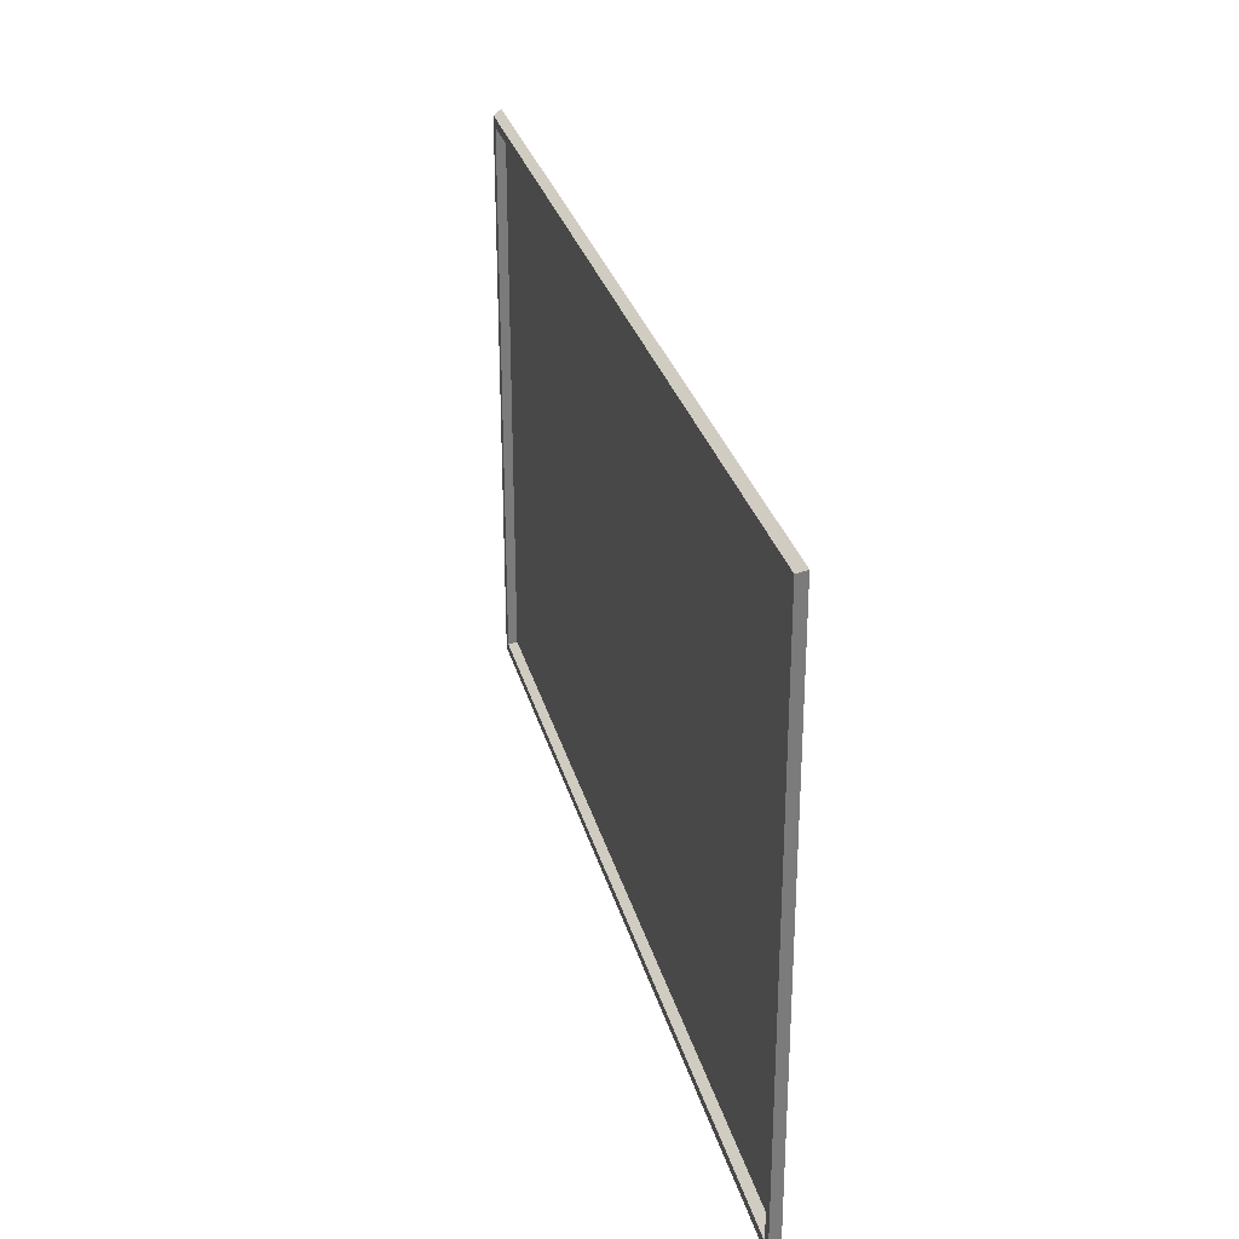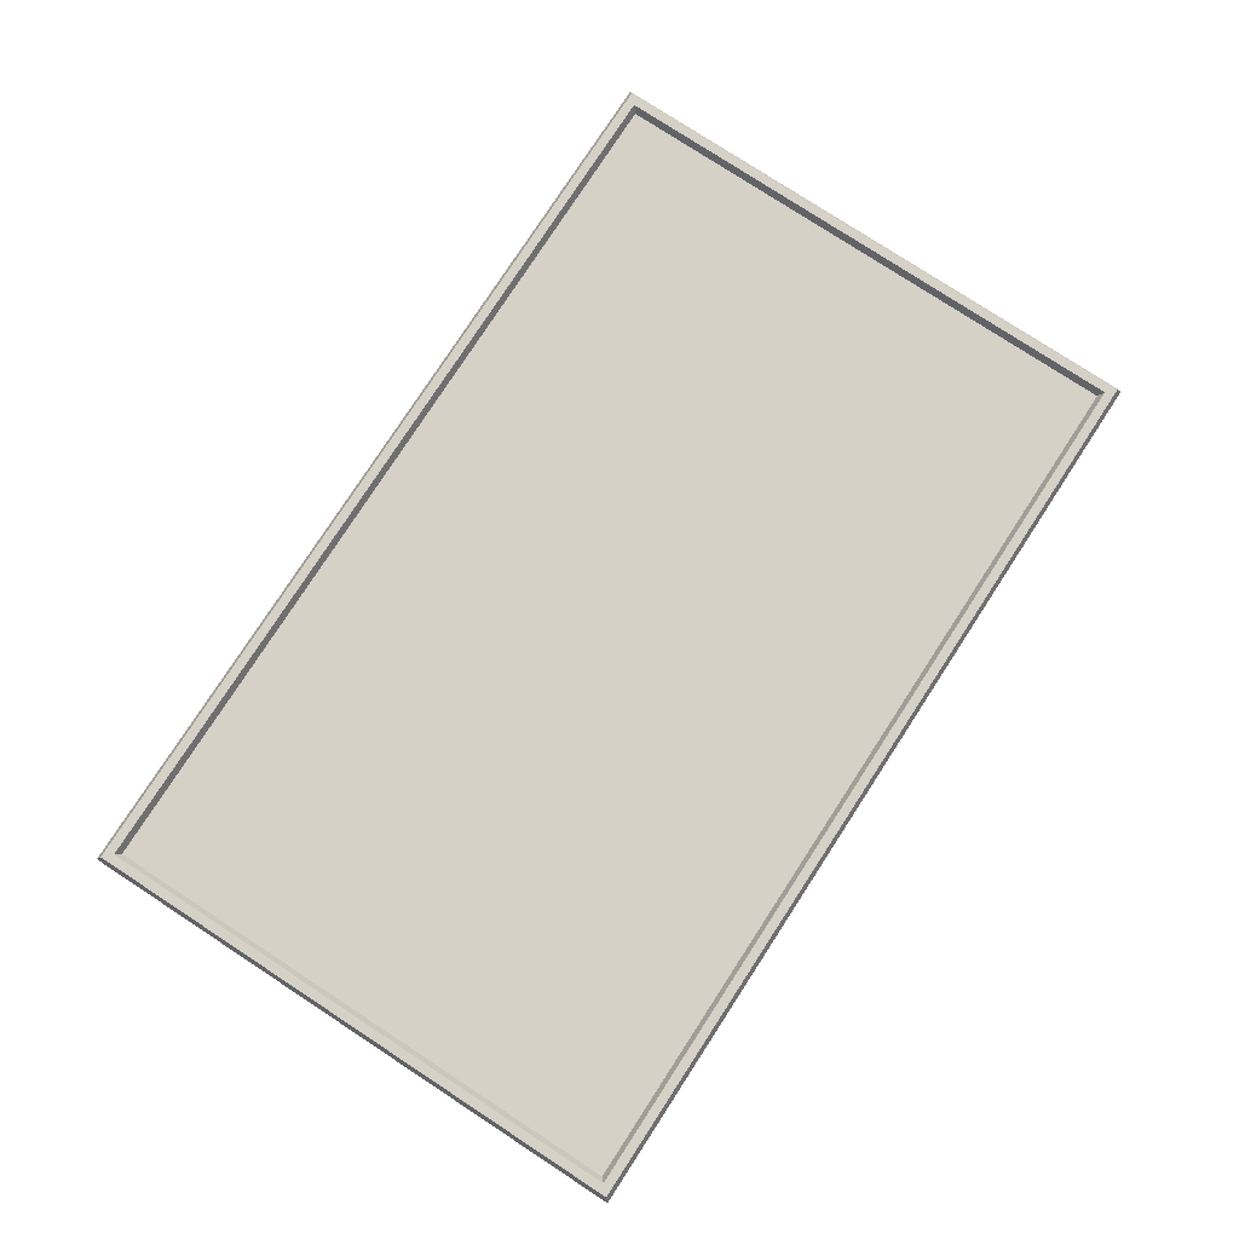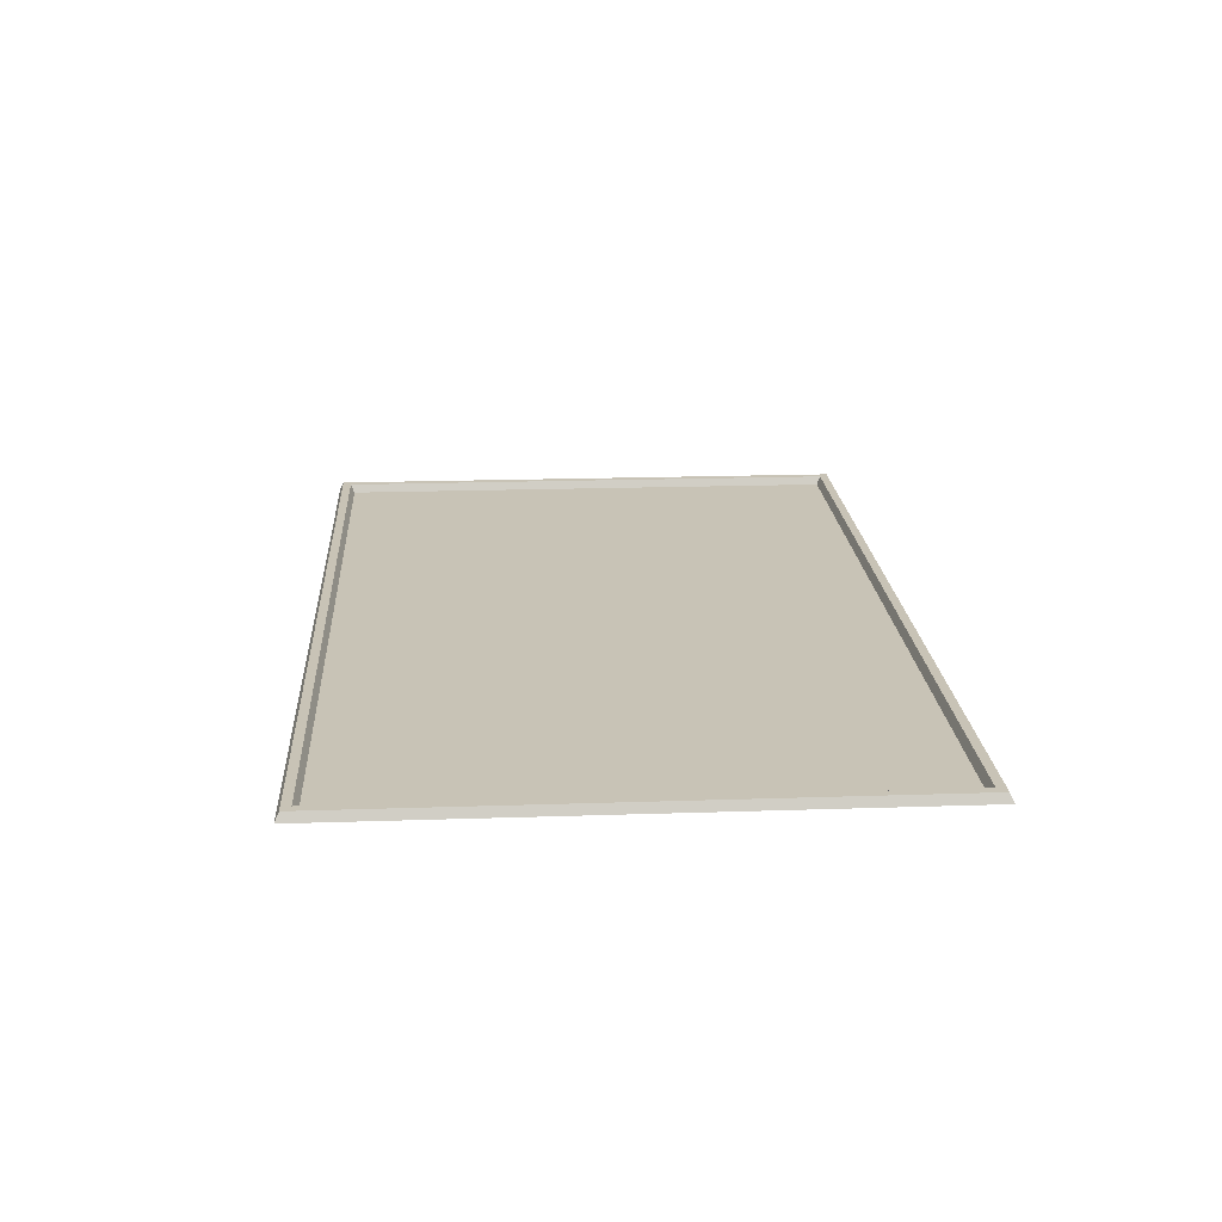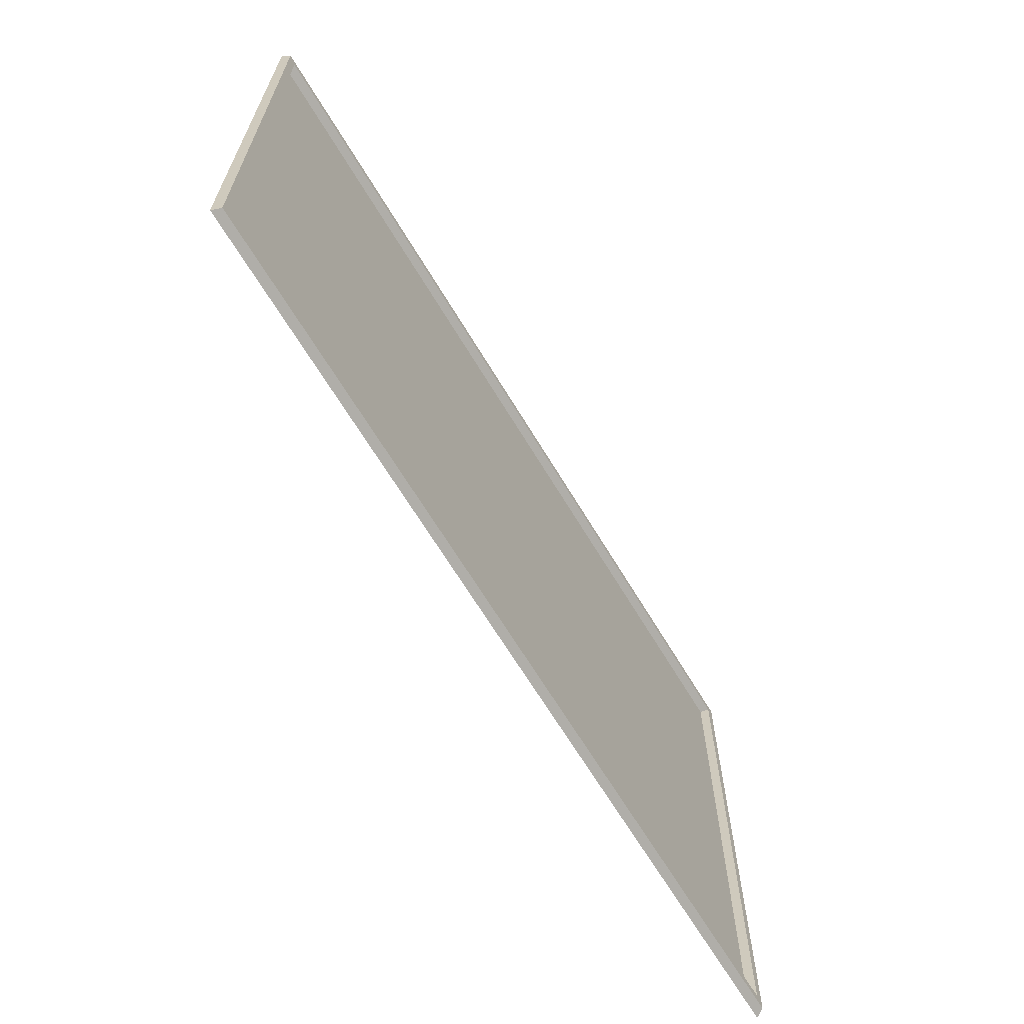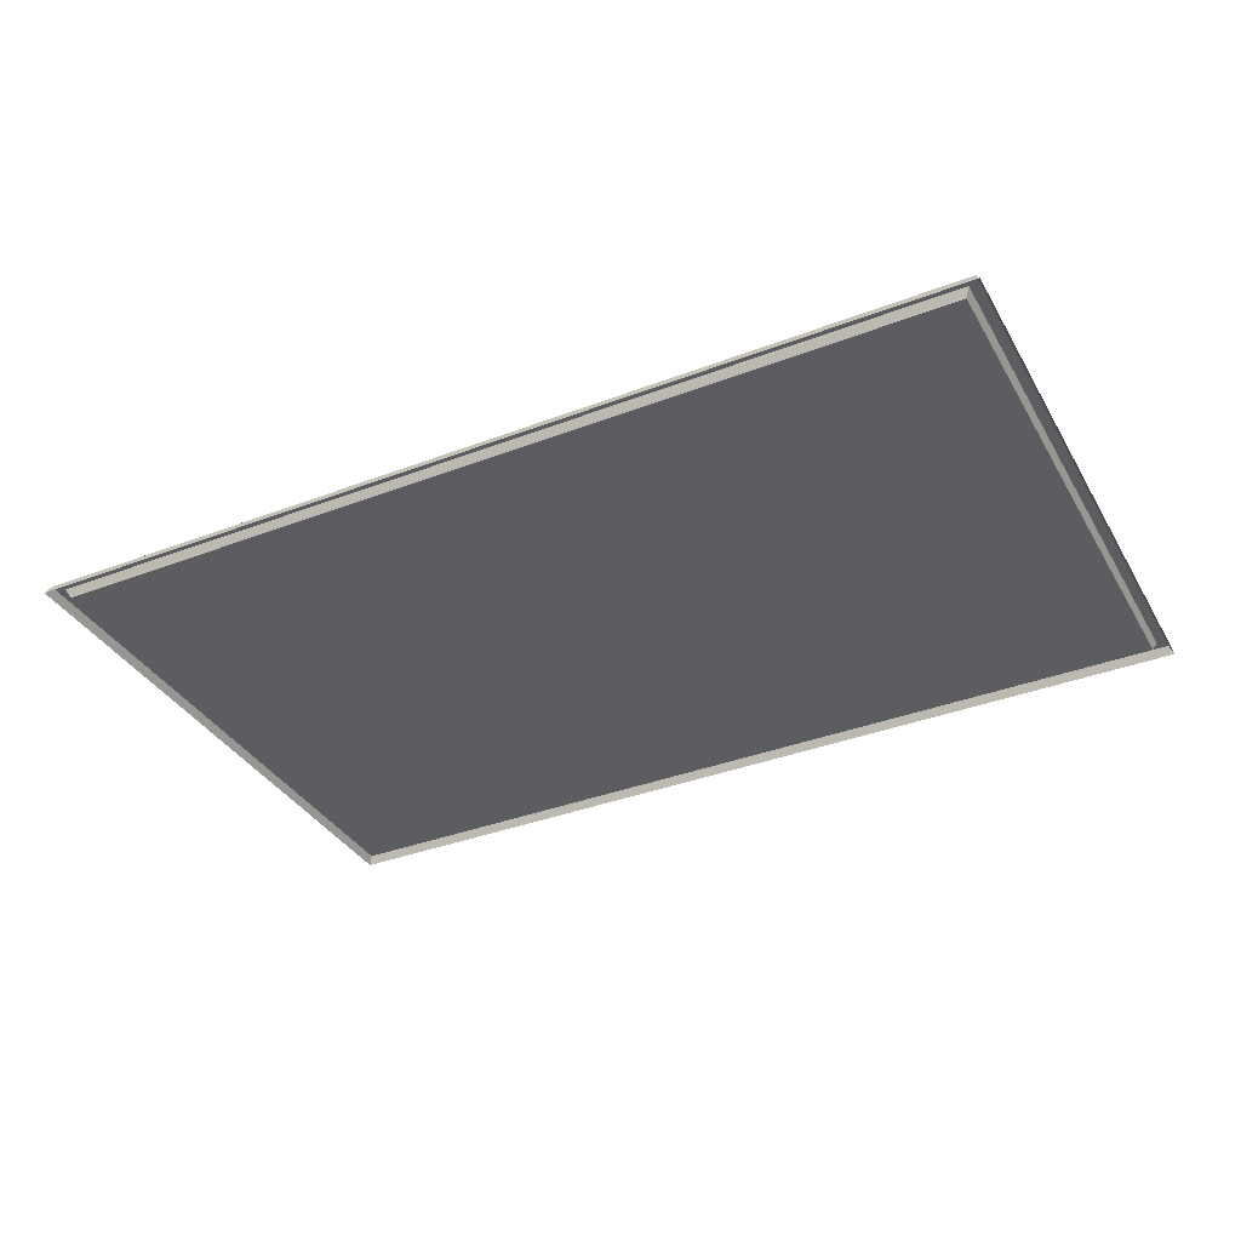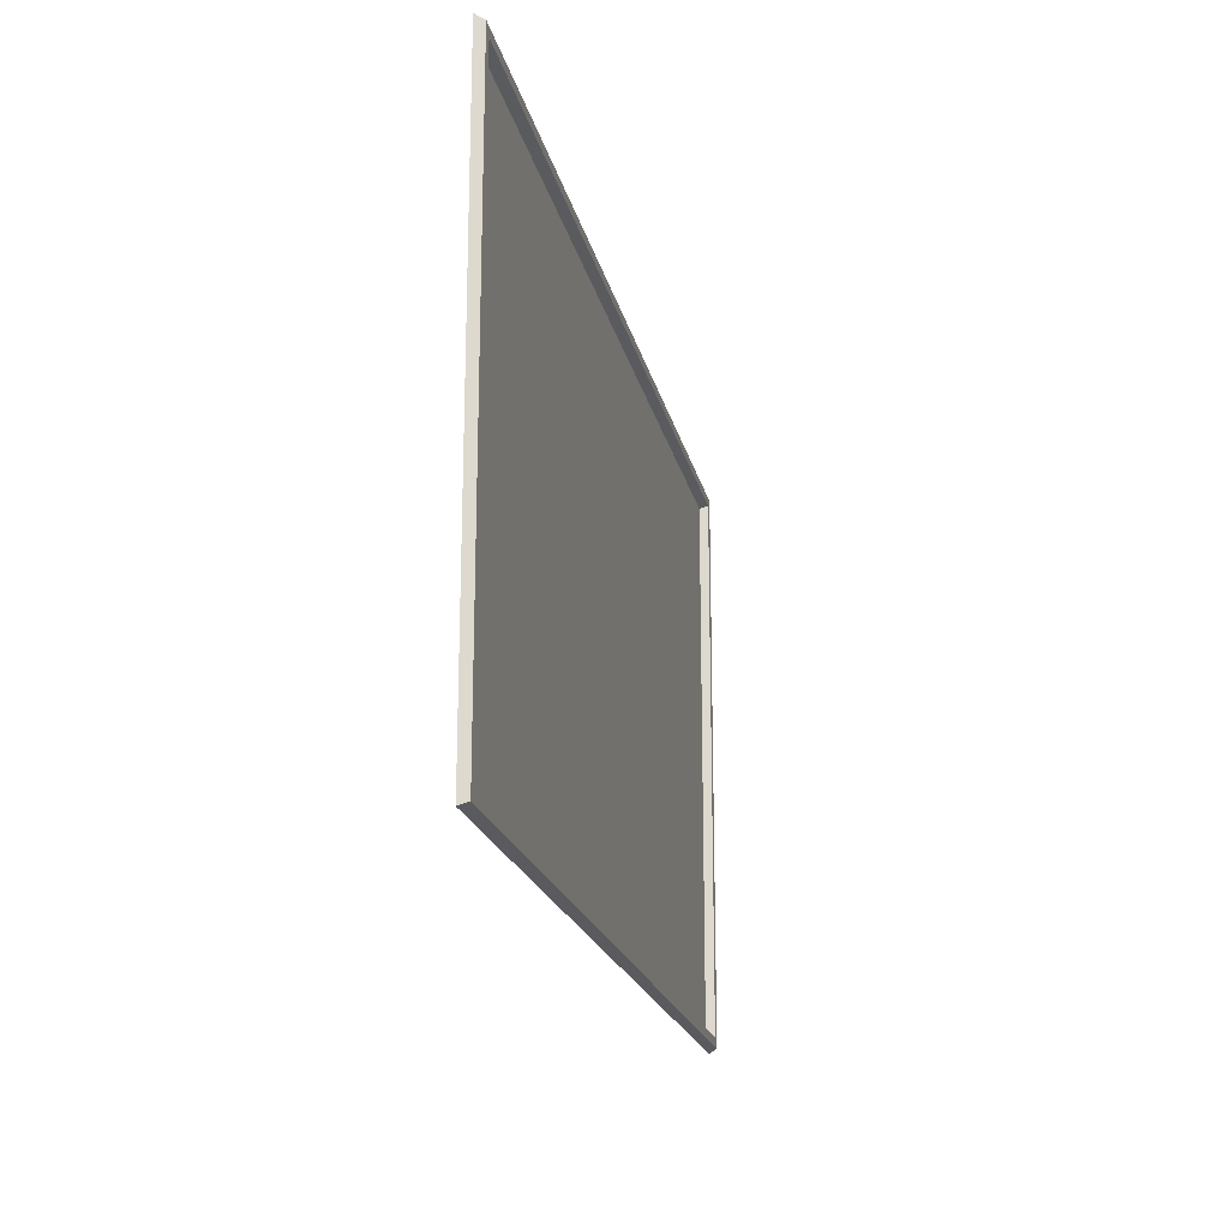
<metadata>
{"format":"obj","ext":"obj","renderer":"f3d","projection":"perspective","resolution":1024,"background":"white","views":[{"elev":29.5,"azim":75.8,"up":"+Y"},{"elev":79.1,"azim":123.1,"up":"+Z"},{"elev":19.4,"azim":-93.6,"up":"+Z"},{"elev":-65.7,"azim":-59.1,"up":"+Y"},{"elev":-36.0,"azim":-153.3,"up":"+Z"},{"elev":-19.6,"azim":-78.1,"up":"+Y"}]}
</metadata>
<code>
o Hatsune_Miku_VOCALOID_2_obj_1
v 5.325 -0.0607 0.04922
v 5.221 -0.1645 0.04922
v 5.325 -6.636 0.04922
v 5.325 -6.636 0.04922
v 5.221 -0.1645 0.04922
v 5.221 -6.532 0.04922
v 5.373 -0.01304 -0.04922
v 5.325 -0.0607 0.04922
v 5.373 -6.683 -0.04922
v 5.373 -6.683 -0.04922
v 5.325 -0.0607 0.04922
v 5.325 -6.636 0.04922
v 5.221 -0.1645 0.04922
v 5.174 -0.2122 -0.04922
v 5.221 -6.532 0.04922
v 5.221 -6.532 0.04922
v 5.174 -0.2122 -0.04922
v 5.174 -6.484 -0.04922
v -5.171 -6.532 0.04922
v -5.171 -0.1645 0.04922
v -5.275 -6.636 0.04922
v -5.275 -6.636 0.04922
v -5.171 -0.1645 0.04922
v -5.275 -0.0607 0.04922
v -5.275 -6.636 0.04922
v -5.275 -0.0607 0.04922
v -5.322 -6.683 -0.04922
v -5.322 -6.683 -0.04922
v -5.275 -0.0607 0.04922
v -5.322 -0.01304 -0.04922
v -5.123 -6.484 -0.04922
v -5.123 -0.2122 -0.04922
v -5.171 -6.532 0.04922
v -5.171 -6.532 0.04922
v -5.123 -0.2122 -0.04922
v -5.171 -0.1645 0.04922
v 5.325 -6.636 0.04922
v 5.221 -6.532 0.04922
v -5.275 -6.636 0.04922
v -5.275 -6.636 0.04922
v 5.221 -6.532 0.04922
v -5.171 -6.532 0.04922
v 5.373 -6.683 -0.04922
v 5.325 -6.636 0.04922
v -5.322 -6.683 -0.04922
v -5.322 -6.683 -0.04922
v 5.325 -6.636 0.04922
v -5.275 -6.636 0.04922
v 5.221 -6.532 0.04922
v 5.174 -6.484 -0.04922
v -5.171 -6.532 0.04922
v -5.171 -6.532 0.04922
v 5.174 -6.484 -0.04922
v -5.123 -6.484 -0.04922
v 5.325 -0.0607 0.04922
v -5.275 -0.0607 0.04922
v 5.221 -0.1645 0.04922
v 5.221 -0.1645 0.04922
v -5.275 -0.0607 0.04922
v -5.171 -0.1645 0.04922
v 5.373 -0.01304 -0.04922
v -5.322 -0.01304 -0.04922
v 5.325 -0.0607 0.04922
v 5.325 -0.0607 0.04922
v -5.322 -0.01304 -0.04922
v -5.275 -0.0607 0.04922
v 5.221 -0.1645 0.04922
v -5.171 -0.1645 0.04922
v 5.174 -0.2122 -0.04922
v 5.174 -0.2122 -0.04922
v -5.171 -0.1645 0.04922
v -5.123 -0.2122 -0.04922
v 5.174 -0.2122 -0.04922
v -5.123 -0.2122 -0.04922
v 5.174 -6.484 -0.04922
v 5.174 -6.484 -0.04922
v -5.123 -0.2122 -0.04922
v -5.123 -6.484 -0.04922
f 1 2 3
f 4 5 6
f 7 8 9
f 10 11 12
f 13 14 15
f 16 17 18
f 19 20 21
f 22 23 24
f 25 26 27
f 28 29 30
f 31 32 33
f 34 35 36
f 37 38 39
f 40 41 42
f 43 44 45
f 46 47 48
f 49 50 51
f 52 53 54
f 55 56 57
f 58 59 60
f 61 62 63
f 64 65 66
f 67 68 69
f 70 71 72
f 73 74 75
f 76 77 78

</code>
